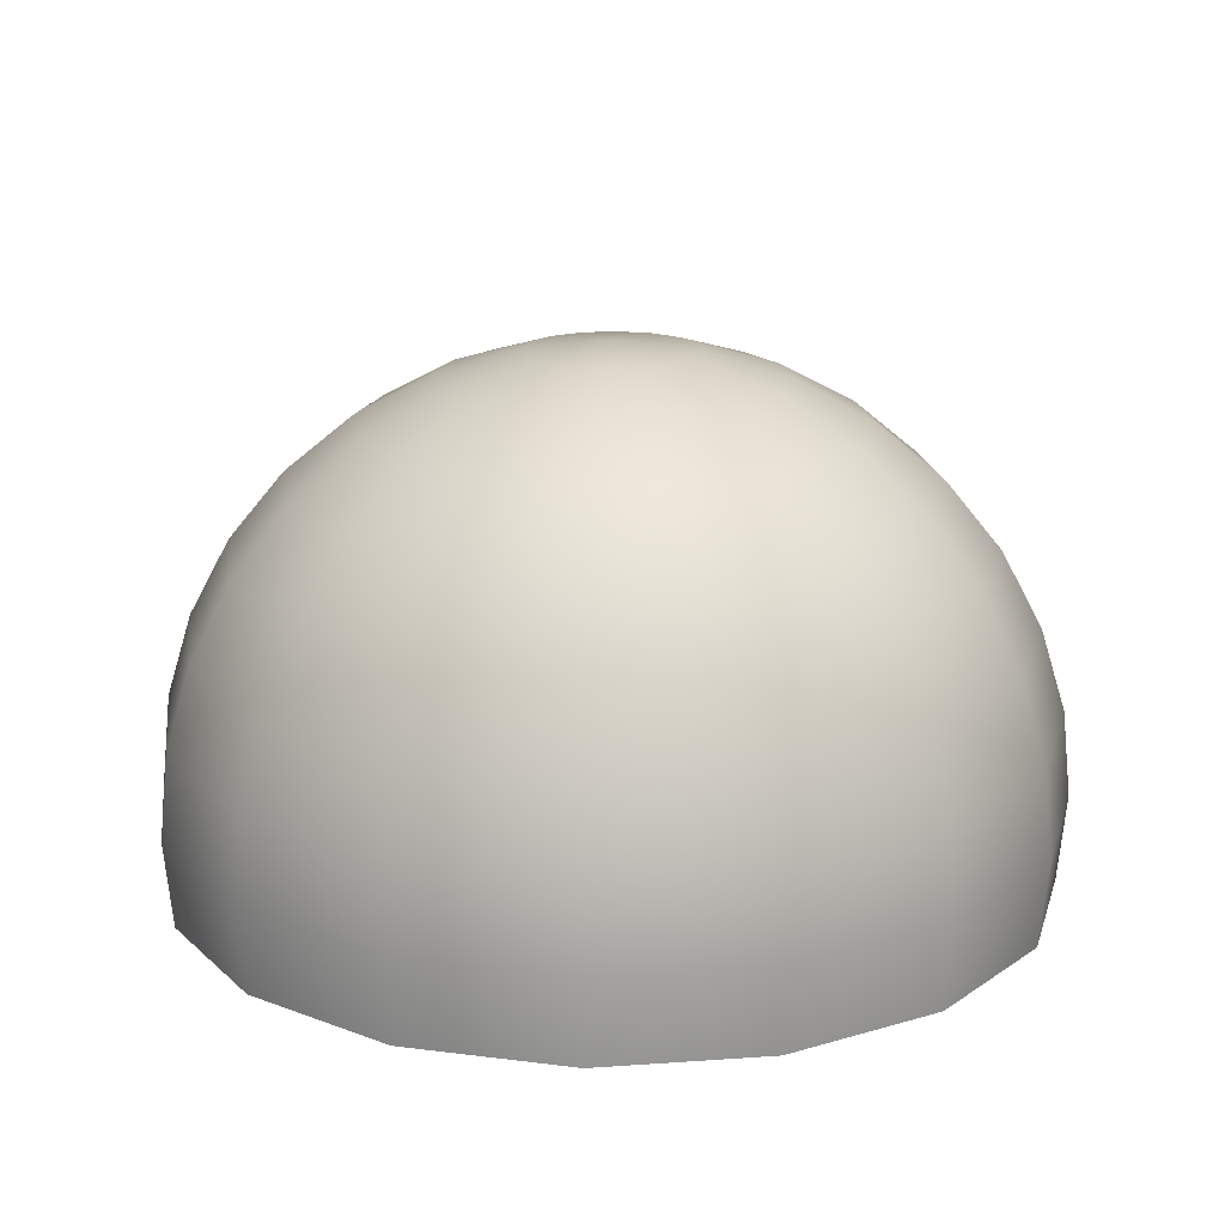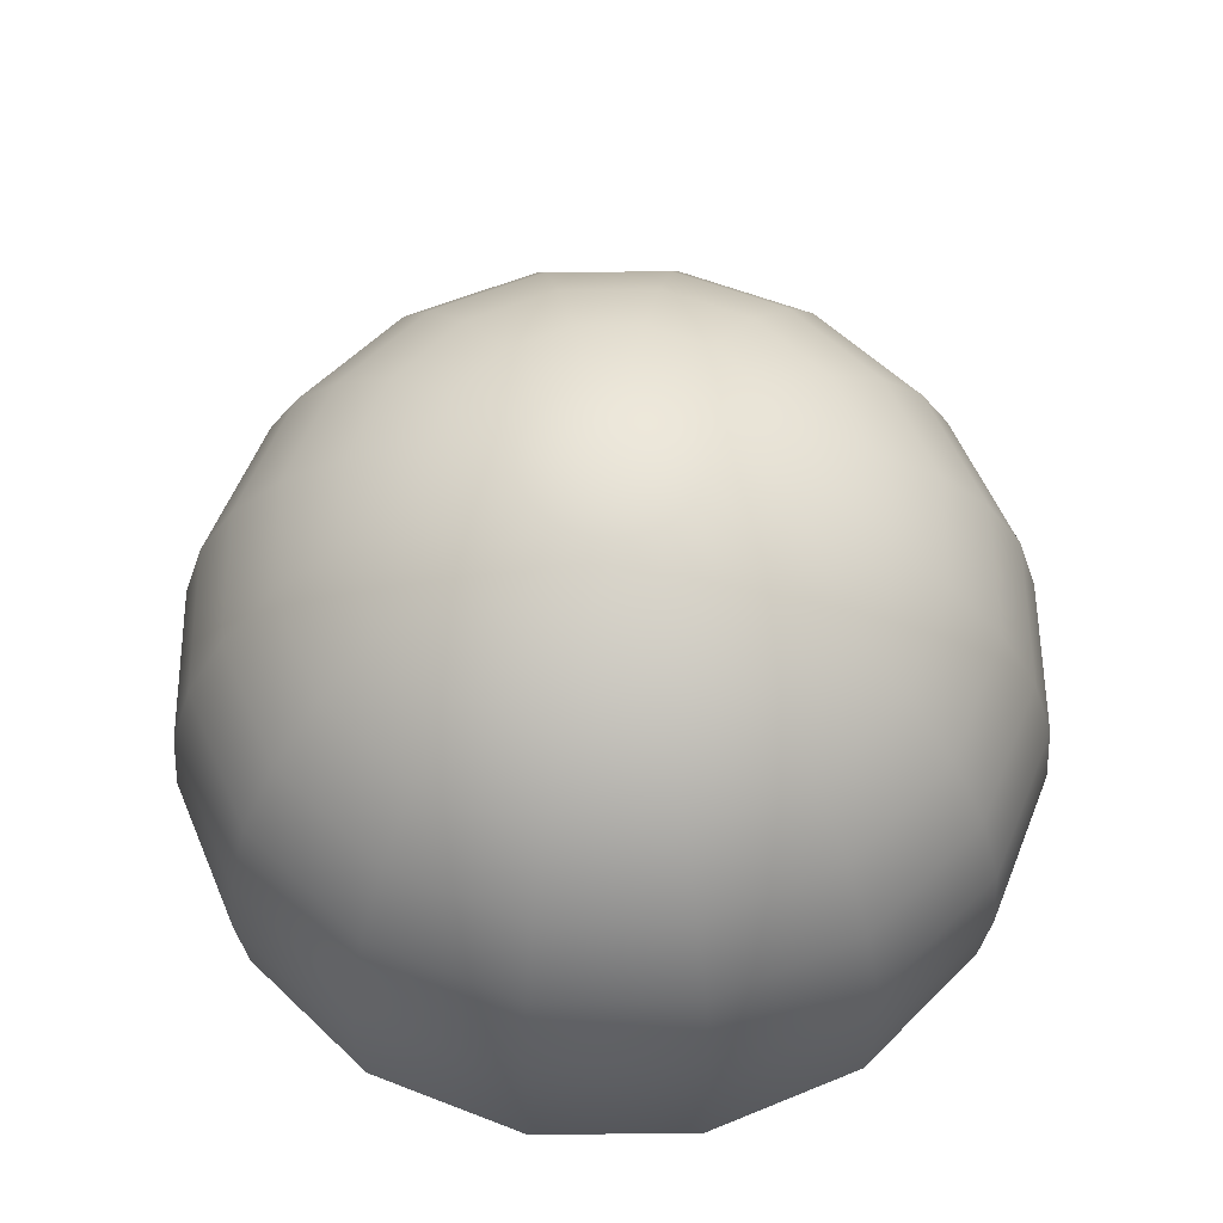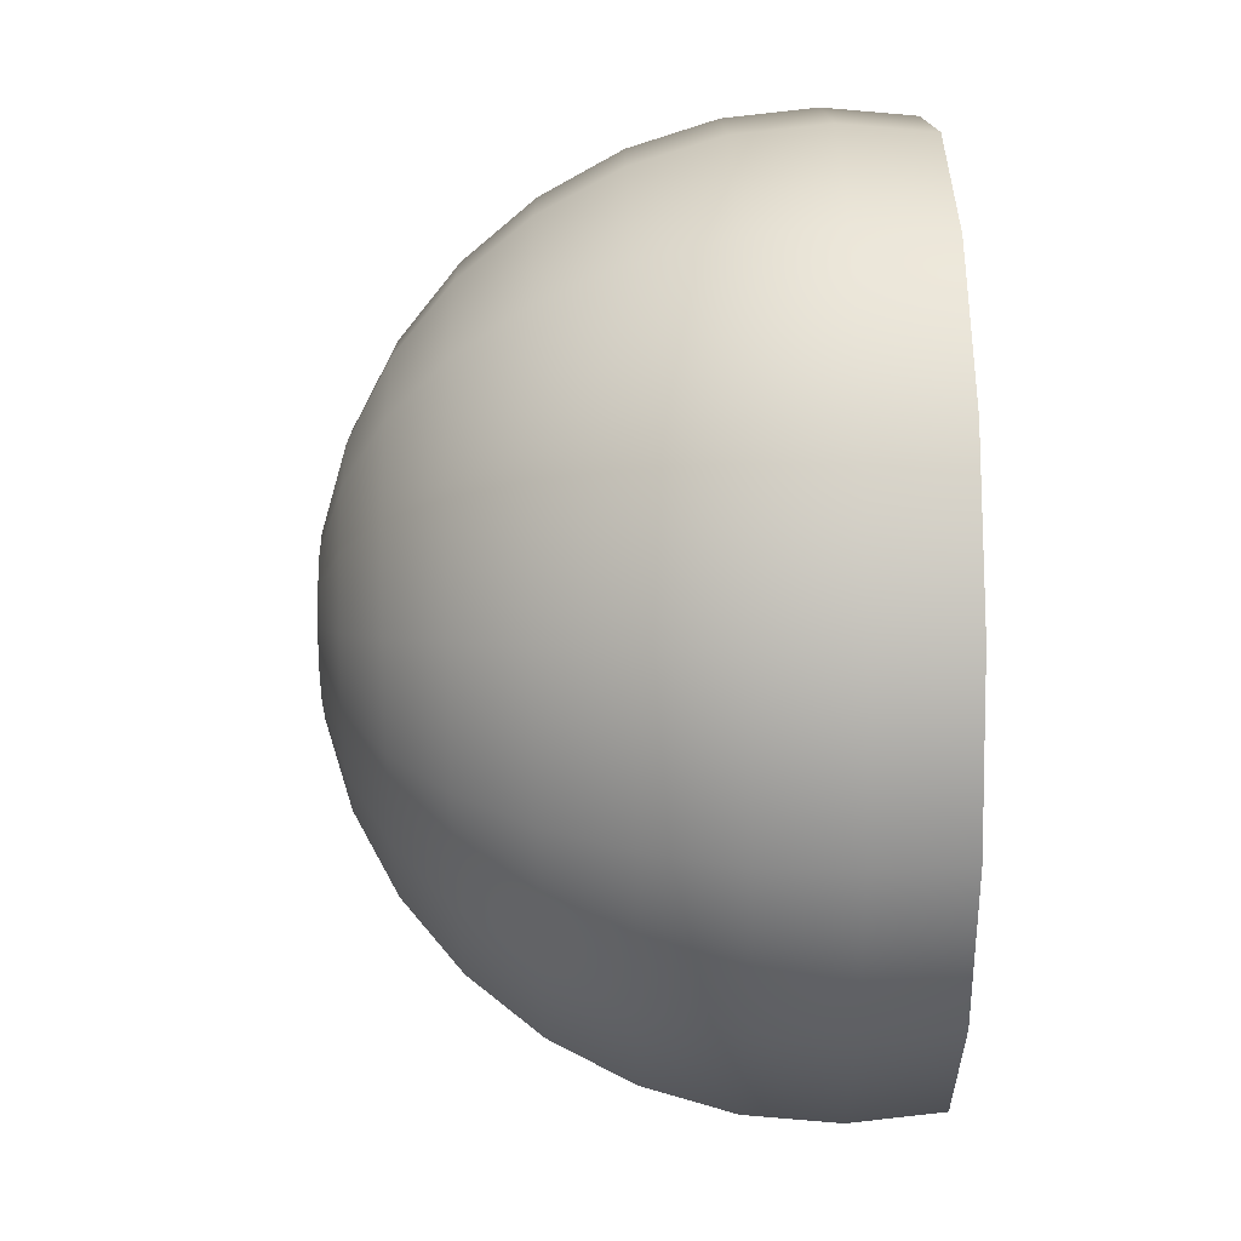
<metadata>
{"format":"obj","ext":"obj","renderer":"f3d","projection":"perspective","resolution":1024,"background":"white","views":[{"elev":17.2,"azim":-64.3,"up":"+Y"},{"elev":58.1,"azim":100.7,"up":"+Y"},{"elev":70.2,"azim":-90.8,"up":"+Z"}]}
</metadata>
<code>
g polySphereDouble01
v 1.962 -0.3902 0
v 1.848 0 -0.7654
v 1.812 -0.3902 -0.7507
v 2 0 0
v 1.812 -0.3902 0.7507
v 1.812 0.3902 -0.7507
v 1.848 0 0.7654
v 1.387 -0.3902 1.387
v 1.962 0.3902 0
v 1.707 0.7654 -0.7071
v 1.414 0 1.414
v 0.7507 -0.3902 1.812
v 1.812 0.3902 0.7507
v 1.848 0.7654 0
v 1.536 1.111 -0.6364
v 0.7654 0 1.848
v -2.923e-07 -0.3902 1.962
v 1.387 0.3902 1.387
v 1.707 0.7654 0.7071
v 1.663 1.111 0
v 1.307 1.414 -0.5412
v -2.98e-07 0 2
v -0.7507 -0.3902 1.812
v 0.7507 0.3902 1.812
v 1.307 0.7654 1.307
v 1.536 1.111 0.6364
v 1.414 1.414 0
v 1.027 1.663 -0.4252
v -0.7654 0 1.848
v -1.387 -0.3902 1.387
v -2.923e-07 0.3902 1.962
v 0.7071 0.7654 1.707
v 1.176 1.111 1.176
v 1.307 1.414 0.5412
v 1.111 1.663 0
v 0.7071 1.848 -0.2929
v -1.414 0 1.414
v -1.812 -0.3902 0.7507
v -0.7507 0.3902 1.812
v -2.753e-07 0.7654 1.848
v 0.6364 1.111 1.536
v 1 1.414 1
v 1.027 1.663 0.4252
v 0.7654 1.848 0
v 0.3605 1.962 -0.1493
v 0.3902 1.962 0
v -0 2 0
v 0.7071 1.848 0.2929
v 0.7857 1.663 0.7857
v 0.5412 1.414 1.307
v -2.478e-07 1.111 1.663
v 0.3605 1.962 0.1493
v -0 2 0
v 0.5412 1.848 0.5412
v 0.4252 1.663 1.027
v 0.2759 1.962 0.2759
v -0 2 0
v 0.2929 1.848 0.7071
v -2.107e-07 1.414 1.414
v -0.7071 0.7654 1.707
v 0.1493 1.962 0.3605
v -0 2 0
v -1.656e-07 1.663 1.111
v -0.6364 1.111 1.536
v -1.387 0.3902 1.387
v -1.14e-07 1.848 0.7654
v -0.5412 1.414 1.307
v -1.307 0.7654 1.307
v -1.848 0 0.7654
v -1.962 -0.3902 -7.015e-07
v -1.812 0.3902 0.7507
v -2 0 -7.153e-07
v -1.812 -0.3902 -0.7507
v -1.176 1.111 1.176
v -0.4252 1.663 1.027
v -1.707 0.7654 0.7071
v -1.848 0 -0.7654
v -1.387 -0.3902 -1.387
v -1.962 0.3902 -7.015e-07
v -1 1.414 1
v -1.414 0 -1.414
v -0.7507 -0.3902 -1.812
v -1.536 1.111 0.6364
v -1.812 0.3902 -0.7507
v -1.848 0.7654 -6.608e-07
v -0.7654 0 -1.848
v 9.938e-07 -0.3902 -1.962
v -1.387 0.3902 -1.387
v -1.707 0.7654 -0.7071
v -1.663 1.111 -5.947e-07
v -1.307 1.414 0.5412
v 1.013e-06 0 -2
v 0.7507 -0.3902 -1.812
v -0.7507 0.3902 -1.812
v -1.307 0.7654 -1.307
v -1.536 1.111 -0.6364
v 0.7654 0 -1.848
v 1.387 -0.3902 -1.387
v 9.938e-07 0.3902 -1.962
v -0.7071 0.7654 -1.707
v 1.414 0 -1.414
v 1.812 -0.3902 -0.7507
v 1.848 0 -0.7654
v 0.7507 0.3902 -1.812
v 1.387 0.3902 -1.387
v 1.812 0.3902 -0.7507
v 9.361e-07 0.7654 -1.848
v -1.176 1.111 -1.176
v 1.307 0.7654 -1.307
v 1.707 0.7654 -0.7071
v 0.7071 0.7654 -1.707
v -0.6364 1.111 -1.536
v 1.176 1.111 -1.176
v 1.536 1.111 -0.6364
v 0.6364 1.111 -1.536
v 8.425e-07 1.111 -1.663
v 1 1.414 -1
v 1.307 1.414 -0.5412
v 0.5412 1.414 -1.307
v 7.165e-07 1.414 -1.414
v -0.5412 1.414 -1.307
v -1 1.414 -1
v 0.7857 1.663 -0.7857
v 1.027 1.663 -0.4252
v 0.4252 1.663 -1.027
v 5.629e-07 1.663 -1.111
v -0.4252 1.663 -1.027
v 0.5412 1.848 -0.5412
v 0.7071 1.848 -0.2929
v 0.2929 1.848 -0.7071
v 3.878e-07 1.848 -0.7654
v 0.2759 1.962 -0.2759
v 0.3605 1.962 -0.1493
v -0 2 0
v 0.1493 1.962 -0.3605
v -0 2 0
v 1.977e-07 1.962 -0.3902
v -0 2 0
v -0.2929 1.848 -0.7071
v -0.1493 1.962 -0.3605
v -0 2 0
v -0.2759 1.962 -0.2759
v -0 2 0
v -0.5412 1.848 -0.5412
v -0.7857 1.663 -0.7857
v -0.3605 1.962 -0.1493
v -0 2 0
v -0.7071 1.848 -0.2929
v -1.027 1.663 -0.4252
v -0.3902 1.962 -1.395e-07
v -0 2 0
v -0.7654 1.848 -2.737e-07
v -1.307 1.414 -0.5412
v -1.111 1.663 -3.974e-07
v -1.414 1.414 -5.058e-07
v -0.3605 1.962 0.1493
v -0 2 0
v -1.027 1.663 0.4252
v -0.7071 1.848 0.2929
v -0.7857 1.663 0.7857
v -0.2759 1.962 0.2759
v -0 2 0
v -0.5412 1.848 0.5412
v -0.2929 1.848 0.7071
v -0.1493 1.962 0.3605
v -0 2 0
v -5.814e-08 1.962 0.3902
v -0 2 0
v -0 2 0
v 1.96 -0.3898 0
v 1.81 -0.3898 -0.7499
v 1.846 0 -0.7646
v 1.998 0 0
v 1.81 -0.3898 0.7499
v 1.81 0.3898 -0.7499
v 1.846 0 0.7646
v 1.386 -0.3898 1.386
v 1.96 0.3898 0
v 1.705 0.7646 -0.7064
v 1.413 0 1.413
v 0.7499 -0.3898 1.81
v 1.81 0.3898 0.7499
v 1.846 0.7646 0
v 1.535 1.11 -0.6357
v 0.7646 0 1.846
v -2.92e-07 -0.3898 1.96
v 1.386 0.3898 1.386
v 1.705 0.7646 0.7064
v 1.661 1.11 0
v 1.305 1.413 -0.5407
v -2.977e-07 0 1.998
v -0.7499 -0.3898 1.81
v 0.7499 0.3898 1.81
v 1.305 0.7646 1.305
v 1.535 1.11 0.6357
v 1.413 1.413 0
v 1.026 1.661 -0.4248
v -0.7646 0 1.846
v -1.386 -0.3898 1.386
v -2.92e-07 0.3898 1.96
v 0.7064 0.7646 1.705
v 1.175 1.11 1.175
v 1.305 1.413 0.5407
v 1.11 1.661 0
v 0.7064 1.846 -0.2926
v -1.413 0 1.413
v -1.81 -0.3898 0.7499
v -0.7499 0.3898 1.81
v -2.751e-07 0.7646 1.846
v 0.6357 1.11 1.535
v 0.999 1.413 0.999
v 1.026 1.661 0.4248
v 0.7646 1.846 0
v 0.3601 1.96 -0.1492
v 0.3898 1.96 0
v -0 1.998 0
v 0.7064 1.846 0.2926
v 0.7849 1.661 0.7849
v 0.5407 1.413 1.305
v -2.475e-07 1.11 1.661
v 0.3601 1.96 0.1492
v -0 1.998 0
v 0.5407 1.846 0.5407
v 0.4248 1.661 1.026
v 0.2756 1.96 0.2756
v -0 1.998 0
v 0.2926 1.846 0.7064
v -2.105e-07 1.413 1.413
v -0.7064 0.7646 1.705
v 0.1492 1.96 0.3601
v -0 1.998 0
v -1.654e-07 1.661 1.11
v -0.6357 1.11 1.535
v -1.386 0.3898 1.386
v -1.139e-07 1.846 0.7646
v -0.5407 1.413 1.305
v -1.305 0.7646 1.305
v -1.846 0 0.7646
v -1.96 -0.3898 -7.008e-07
v -1.81 0.3898 0.7499
v -1.998 0 -7.145e-07
v -1.81 -0.3898 -0.7499
v -1.175 1.11 1.175
v -0.4248 1.661 1.026
v -1.705 0.7646 0.7064
v -1.846 0 -0.7646
v -1.386 -0.3898 -1.386
v -1.96 0.3898 -7.008e-07
v -0.999 1.413 0.999
v -1.413 0 -1.413
v -0.7499 -0.3898 -1.81
v -1.535 1.11 0.6357
v -1.81 0.3898 -0.7499
v -1.846 0.7646 -6.601e-07
v -0.7646 0 -1.846
v 9.928e-07 -0.3898 -1.96
v -1.386 0.3898 -1.386
v -1.705 0.7646 -0.7064
v -1.661 1.11 -5.941e-07
v -1.305 1.413 0.5407
v 1.012e-06 0 -1.998
v 0.7499 -0.3898 -1.81
v -0.7499 0.3898 -1.81
v -1.305 0.7646 -1.305
v -1.535 1.11 -0.6357
v 0.7646 0 -1.846
v 1.386 -0.3898 -1.386
v 9.928e-07 0.3898 -1.96
v -0.7064 0.7646 -1.705
v 1.413 0 -1.413
v 1.81 -0.3898 -0.7499
v 1.846 0 -0.7646
v 0.7499 0.3898 -1.81
v 1.386 0.3898 -1.386
v 1.81 0.3898 -0.7499
v 9.352e-07 0.7646 -1.846
v -1.175 1.11 -1.175
v 1.305 0.7646 -1.305
v 1.705 0.7646 -0.7064
v 0.7064 0.7646 -1.705
v -0.6357 1.11 -1.535
v 1.175 1.11 -1.175
v 1.535 1.11 -0.6357
v 0.6357 1.11 -1.535
v 8.417e-07 1.11 -1.661
v 0.999 1.413 -0.999
v 1.305 1.413 -0.5407
v 0.5407 1.413 -1.305
v 7.158e-07 1.413 -1.413
v -0.5407 1.413 -1.305
v -0.999 1.413 -0.999
v 0.7849 1.661 -0.7849
v 1.026 1.661 -0.4248
v 0.4248 1.661 -1.026
v 5.624e-07 1.661 -1.11
v -0.4248 1.661 -1.026
v 0.5407 1.846 -0.5407
v 0.7064 1.846 -0.2926
v 0.2926 1.846 -0.7064
v 3.874e-07 1.846 -0.7646
v 0.2756 1.96 -0.2756
v 0.3601 1.96 -0.1492
v -0 1.998 0
v 0.1492 1.96 -0.3601
v -0 1.998 0
v 1.975e-07 1.96 -0.3898
v -0 1.998 0
v -0.2926 1.846 -0.7064
v -0.1492 1.96 -0.3601
v -0 1.998 0
v -0.2756 1.96 -0.2756
v -0 1.998 0
v -0.5407 1.846 -0.5407
v -0.7849 1.661 -0.7849
v -0.3601 1.96 -0.1492
v -0 1.998 0
v -0.7064 1.846 -0.2926
v -1.026 1.661 -0.4248
v -0.3898 1.96 -1.394e-07
v -0 1.998 0
v -0.7646 1.846 -2.734e-07
v -1.305 1.413 -0.5407
v -1.11 1.661 -3.97e-07
v -1.413 1.413 -5.053e-07
v -0.3601 1.96 0.1492
v -0 1.998 0
v -1.026 1.661 0.4248
v -0.7064 1.846 0.2926
v -0.7849 1.661 0.7849
v -0.2756 1.96 0.2756
v -0 1.998 0
v -0.5407 1.846 0.5407
v -0.2926 1.846 0.7064
v -0.1492 1.96 0.3601
v -0 1.998 0
v -5.808e-08 1.96 0.3898
v -0 1.998 0
v -0 1.998 0
g polySphereDouble01_0
f 3 2 1
f 2 4 1
f 1 4 5
f 2 6 4
f 4 7 5
f 5 7 8
f 6 9 4
f 4 9 7
f 6 10 9
f 7 11 8
f 8 11 12
f 9 13 7
f 7 13 11
f 10 14 9
f 9 14 13
f 10 15 14
f 11 16 12
f 12 16 17
f 13 18 11
f 11 18 16
f 14 19 13
f 13 19 18
f 15 20 14
f 14 20 19
f 15 21 20
f 16 22 17
f 17 22 23
f 18 24 16
f 16 24 22
f 19 25 18
f 18 25 24
f 20 26 19
f 19 26 25
f 21 27 20
f 20 27 26
f 21 28 27
f 22 29 23
f 23 29 30
f 24 31 22
f 22 31 29
f 25 32 24
f 24 32 31
f 26 33 25
f 25 33 32
f 27 34 26
f 26 34 33
f 28 35 27
f 27 35 34
f 28 36 35
f 29 37 30
f 30 37 38
f 31 39 29
f 29 39 37
f 32 40 31
f 31 40 39
f 33 41 32
f 32 41 40
f 34 42 33
f 33 42 41
f 35 43 34
f 34 43 42
f 36 44 35
f 35 44 43
f 36 45 44
f 45 46 44
f 45 47 46
f 44 48 43
f 44 46 48
f 43 49 42
f 43 48 49
f 42 50 41
f 42 49 50
f 41 51 40
f 41 50 51
f 46 52 48
f 46 53 52
f 48 54 49
f 48 52 54
f 49 55 50
f 49 54 55
f 52 56 54
f 52 57 56
f 54 56 58
f 54 58 55
f 50 55 59
f 50 59 51
f 40 51 60
f 40 60 39
f 56 61 58
f 56 62 61
f 55 58 63
f 55 63 59
f 51 59 64
f 51 64 60
f 39 60 65
f 39 65 37
f 58 61 66
f 58 66 63
f 59 63 67
f 59 67 64
f 60 64 68
f 60 68 65
f 37 65 69
f 37 69 38
f 38 69 70
f 65 71 69
f 65 68 71
f 69 72 70
f 69 71 72
f 70 72 73
f 64 74 68
f 64 67 74
f 63 75 67
f 63 66 75
f 68 76 71
f 68 74 76
f 72 77 73
f 73 77 78
f 71 79 72
f 71 76 79
f 72 79 77
f 67 80 74
f 67 75 80
f 77 81 78
f 78 81 82
f 74 83 76
f 74 80 83
f 79 84 77
f 77 84 81
f 76 85 79
f 76 83 85
f 79 85 84
f 81 86 82
f 82 86 87
f 84 88 81
f 81 88 86
f 85 89 84
f 84 89 88
f 83 90 85
f 85 90 89
f 80 91 83
f 83 91 90
f 86 92 87
f 87 92 93
f 88 94 86
f 86 94 92
f 89 95 88
f 88 95 94
f 90 96 89
f 89 96 95
f 92 97 93
f 93 97 98
f 94 99 92
f 92 99 97
f 95 100 94
f 94 100 99
f 97 101 98
f 98 101 102
f 101 103 102
f 99 104 97
f 97 104 101
f 101 105 103
f 104 105 101
f 105 106 103
f 99 107 104
f 100 107 99
f 95 108 100
f 96 108 95
f 105 109 106
f 109 110 106
f 104 111 105
f 107 111 104
f 111 109 105
f 100 112 107
f 108 112 100
f 109 113 110
f 113 114 110
f 111 115 109
f 115 113 109
f 107 116 111
f 112 116 107
f 116 115 111
f 113 117 114
f 117 118 114
f 115 119 113
f 119 117 113
f 116 120 115
f 120 119 115
f 112 121 116
f 121 120 116
f 108 122 112
f 122 121 112
f 117 123 118
f 123 124 118
f 119 125 117
f 125 123 117
f 120 126 119
f 126 125 119
f 121 127 120
f 127 126 120
f 123 128 124
f 128 129 124
f 125 130 123
f 130 128 123
f 126 131 125
f 131 130 125
f 128 132 129
f 132 133 129
f 132 134 133
f 135 132 128
f 130 135 128
f 135 136 132
f 137 135 130
f 131 137 130
f 137 138 135
f 139 131 126
f 127 139 126
f 140 137 131
f 139 140 131
f 140 141 137
f 142 140 139
f 142 143 140
f 144 139 127
f 144 142 139
f 145 144 127
f 145 127 121
f 122 145 121
f 146 142 144
f 146 147 142
f 148 144 145
f 148 146 144
f 149 145 122
f 149 148 145
f 150 146 148
f 150 151 146
f 152 150 148
f 152 148 149
f 153 149 122
f 153 122 108
f 96 153 108
f 154 149 153
f 154 152 149
f 155 153 96
f 155 154 153
f 90 155 96
f 91 155 90
f 156 150 152
f 156 157 150
f 158 154 155
f 91 158 155
f 159 152 154
f 159 156 152
f 158 159 154
f 160 158 91
f 80 160 91
f 75 160 80
f 161 156 159
f 161 162 156
f 163 159 158
f 160 163 158
f 163 161 159
f 75 164 160
f 164 163 160
f 66 164 75
f 165 161 163
f 164 165 163
f 165 166 161
f 66 167 164
f 167 165 164
f 167 168 165
f 61 167 66
f 61 169 167
f 172 171 170
f 173 172 170
f 173 170 174
f 175 172 173
f 176 173 174
f 176 174 177
f 178 175 173
f 178 173 176
f 179 175 178
f 180 176 177
f 180 177 181
f 182 178 176
f 182 176 180
f 183 179 178
f 183 178 182
f 184 179 183
f 185 180 181
f 185 181 186
f 187 182 180
f 187 180 185
f 188 183 182
f 188 182 187
f 189 184 183
f 189 183 188
f 190 184 189
f 191 185 186
f 191 186 192
f 193 187 185
f 193 185 191
f 194 188 187
f 194 187 193
f 195 189 188
f 195 188 194
f 196 190 189
f 196 189 195
f 197 190 196
f 198 191 192
f 198 192 199
f 200 193 191
f 200 191 198
f 201 194 193
f 201 193 200
f 202 195 194
f 202 194 201
f 203 196 195
f 203 195 202
f 204 197 196
f 204 196 203
f 205 197 204
f 206 198 199
f 206 199 207
f 208 200 198
f 208 198 206
f 209 201 200
f 209 200 208
f 210 202 201
f 210 201 209
f 211 203 202
f 211 202 210
f 212 204 203
f 212 203 211
f 213 205 204
f 213 204 212
f 214 205 213
f 215 214 213
f 216 214 215
f 217 213 212
f 215 213 217
f 218 212 211
f 217 212 218
f 219 211 210
f 218 211 219
f 220 210 209
f 219 210 220
f 221 215 217
f 222 215 221
f 223 217 218
f 221 217 223
f 224 218 219
f 223 218 224
f 225 221 223
f 226 221 225
f 225 223 227
f 227 223 224
f 224 219 228
f 228 219 220
f 220 209 229
f 229 209 208
f 230 225 227
f 231 225 230
f 227 224 232
f 232 224 228
f 228 220 233
f 233 220 229
f 229 208 234
f 234 208 206
f 230 227 235
f 235 227 232
f 232 228 236
f 236 228 233
f 233 229 237
f 237 229 234
f 234 206 238
f 238 206 207
f 238 207 239
f 240 234 238
f 237 234 240
f 241 238 239
f 240 238 241
f 241 239 242
f 243 233 237
f 236 233 243
f 244 232 236
f 235 232 244
f 245 237 240
f 243 237 245
f 246 241 242
f 246 242 247
f 248 240 241
f 245 240 248
f 248 241 246
f 249 236 243
f 244 236 249
f 250 246 247
f 250 247 251
f 252 243 245
f 249 243 252
f 253 248 246
f 253 246 250
f 254 245 248
f 252 245 254
f 254 248 253
f 255 250 251
f 255 251 256
f 257 253 250
f 257 250 255
f 258 254 253
f 258 253 257
f 259 252 254
f 259 254 258
f 260 249 252
f 260 252 259
f 261 255 256
f 261 256 262
f 263 257 255
f 263 255 261
f 264 258 257
f 264 257 263
f 265 259 258
f 265 258 264
f 266 261 262
f 266 262 267
f 268 263 261
f 268 261 266
f 269 264 263
f 269 263 268
f 270 266 267
f 270 267 271
f 272 270 271
f 273 268 266
f 273 266 270
f 274 270 272
f 274 273 270
f 275 274 272
f 276 268 273
f 276 269 268
f 277 264 269
f 277 265 264
f 278 274 275
f 279 278 275
f 280 273 274
f 280 276 273
f 278 280 274
f 281 269 276
f 281 277 269
f 282 278 279
f 283 282 279
f 284 280 278
f 282 284 278
f 285 276 280
f 285 281 276
f 284 285 280
f 286 282 283
f 287 286 283
f 288 284 282
f 286 288 282
f 289 285 284
f 288 289 284
f 290 281 285
f 289 290 285
f 291 277 281
f 290 291 281
f 292 286 287
f 293 292 287
f 294 288 286
f 292 294 286
f 295 289 288
f 294 295 288
f 296 290 289
f 295 296 289
f 297 292 293
f 298 297 293
f 299 294 292
f 297 299 292
f 300 295 294
f 299 300 294
f 301 297 298
f 302 301 298
f 303 301 302
f 301 304 297
f 304 299 297
f 305 304 301
f 304 306 299
f 306 300 299
f 307 306 304
f 300 308 295
f 308 296 295
f 306 309 300
f 309 308 300
f 310 309 306
f 309 311 308
f 312 311 309
f 308 313 296
f 311 313 308
f 313 314 296
f 296 314 290
f 314 291 290
f 311 315 313
f 316 315 311
f 313 317 314
f 315 317 313
f 314 318 291
f 317 318 314
f 315 319 317
f 320 319 315
f 319 321 317
f 317 321 318
f 318 322 291
f 291 322 277
f 322 265 277
f 318 323 322
f 321 323 318
f 322 324 265
f 323 324 322
f 324 259 265
f 324 260 259
f 319 325 321
f 326 325 319
f 323 327 324
f 327 260 324
f 321 328 323
f 325 328 321
f 328 327 323
f 327 329 260
f 329 249 260
f 329 244 249
f 325 330 328
f 331 330 325
f 328 332 327
f 332 329 327
f 330 332 328
f 333 244 329
f 332 333 329
f 333 235 244
f 330 334 332
f 334 333 332
f 335 334 330
f 336 235 333
f 334 336 333
f 337 336 334
f 336 230 235
f 338 230 336

</code>
